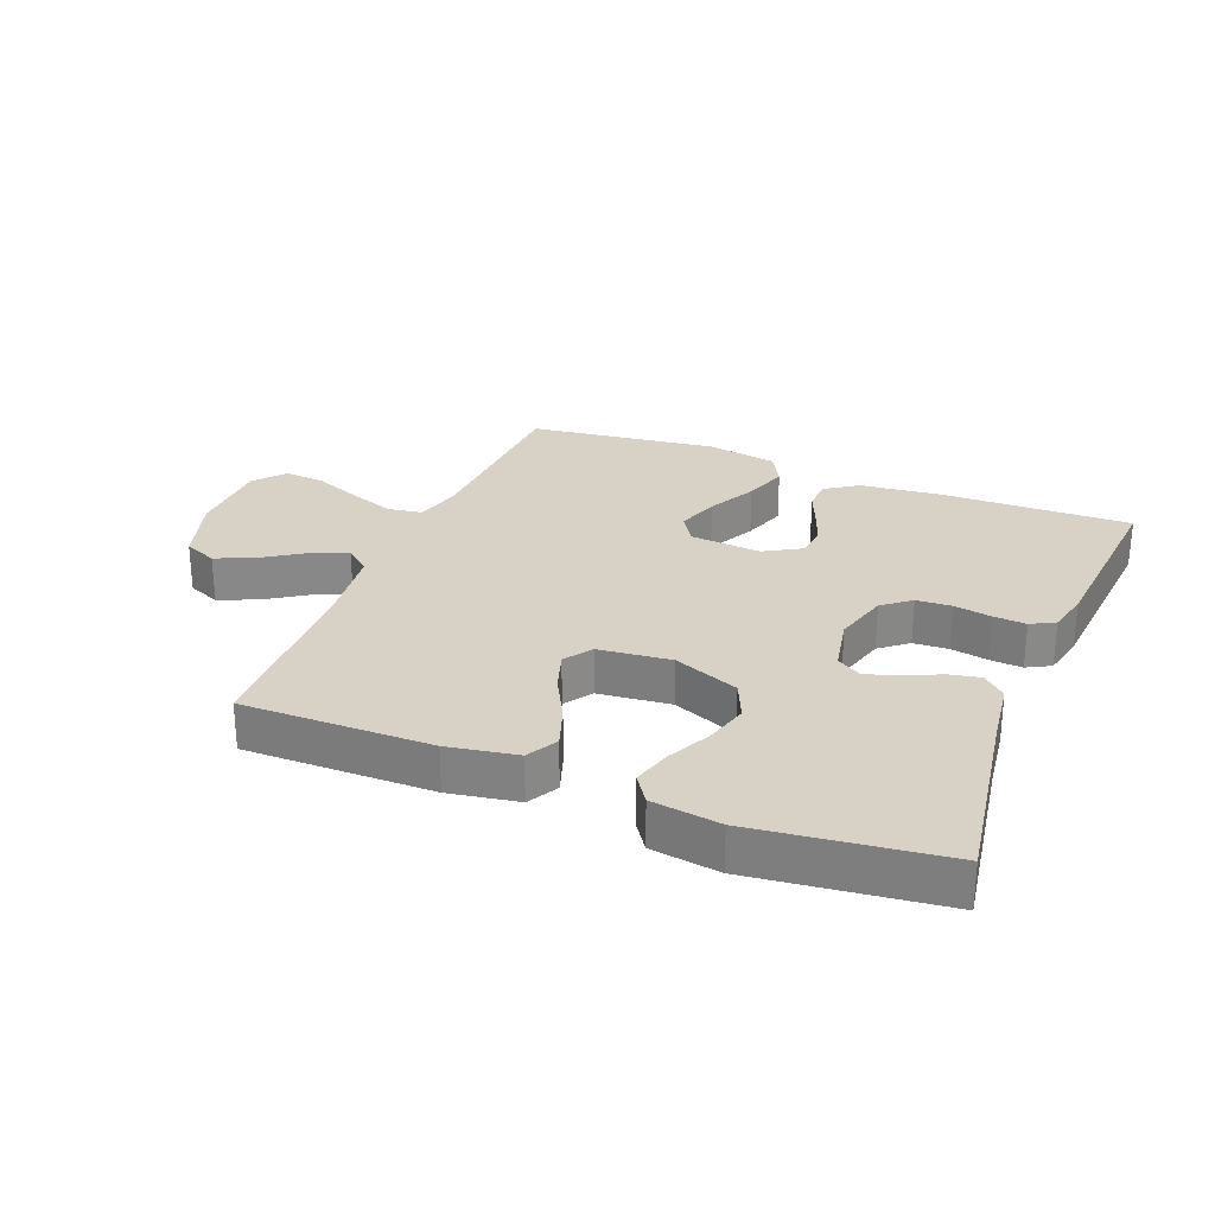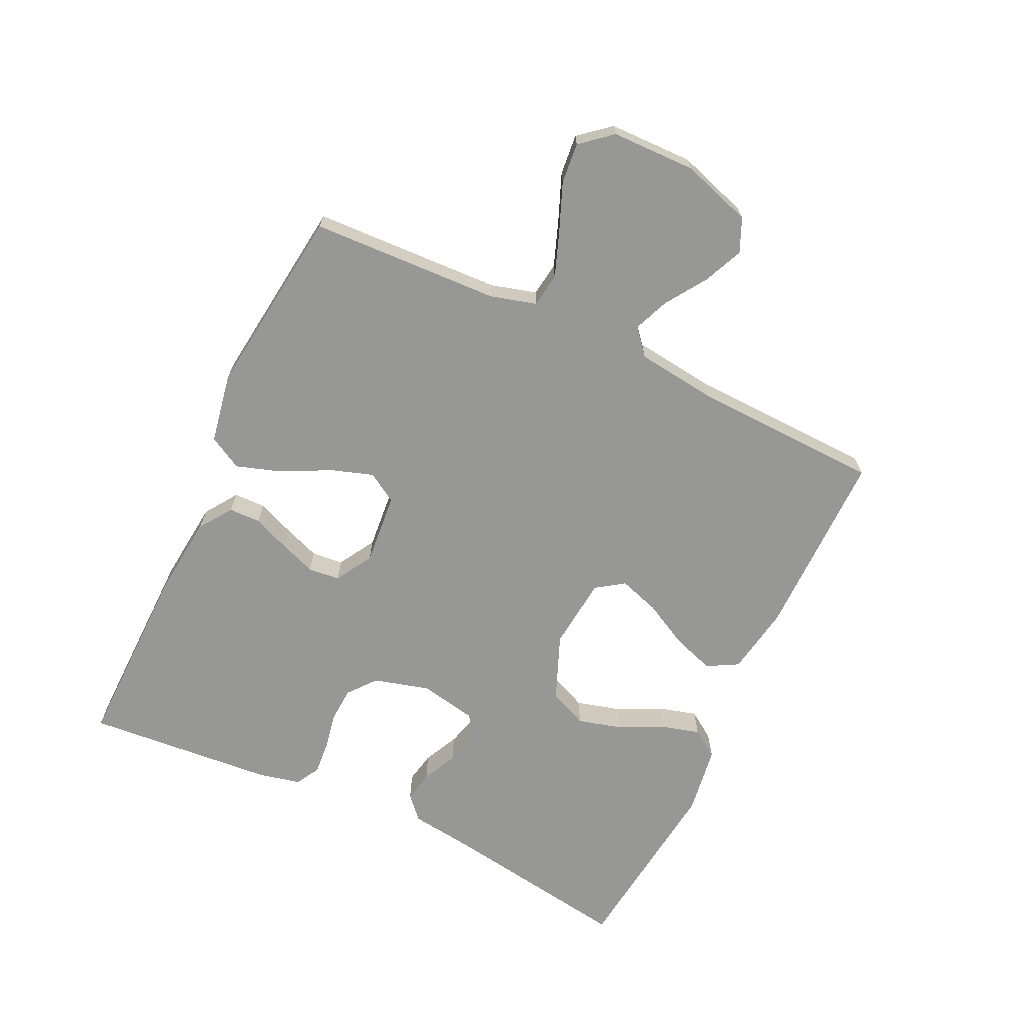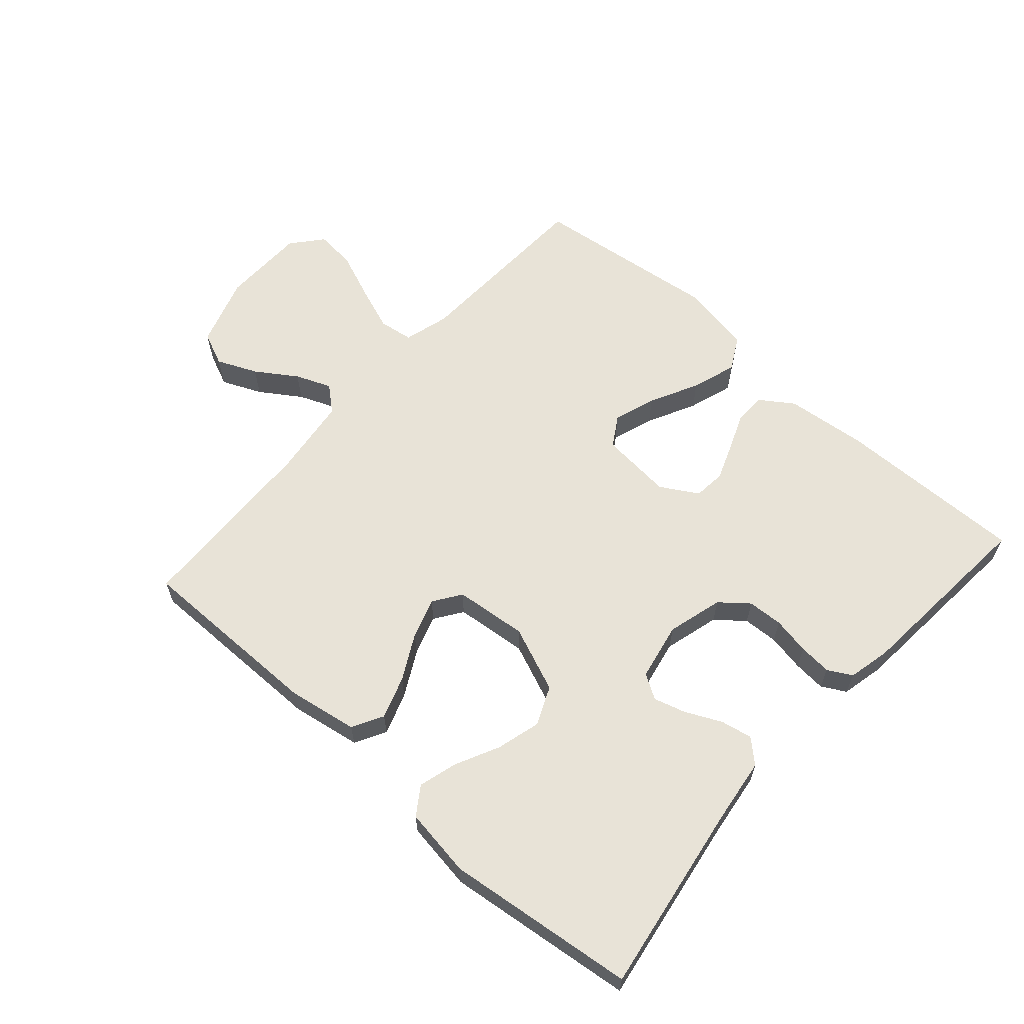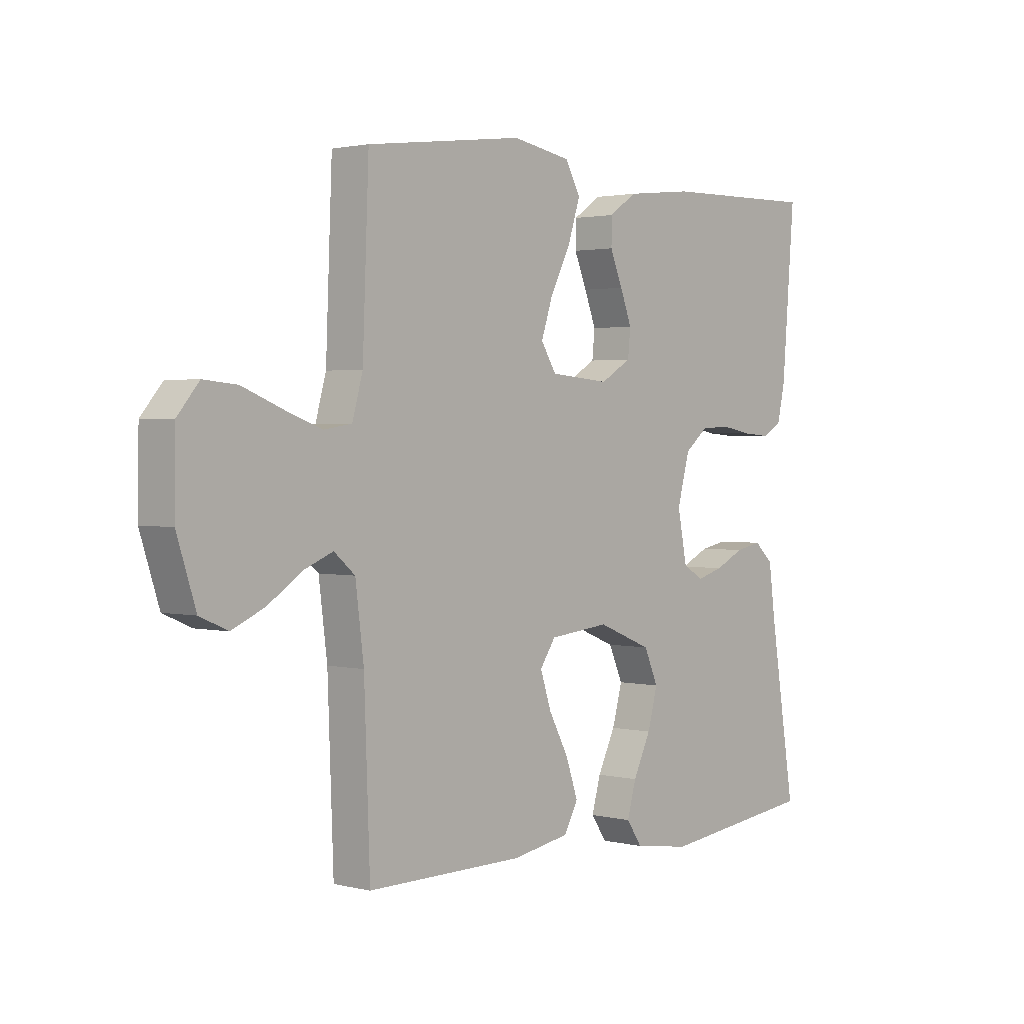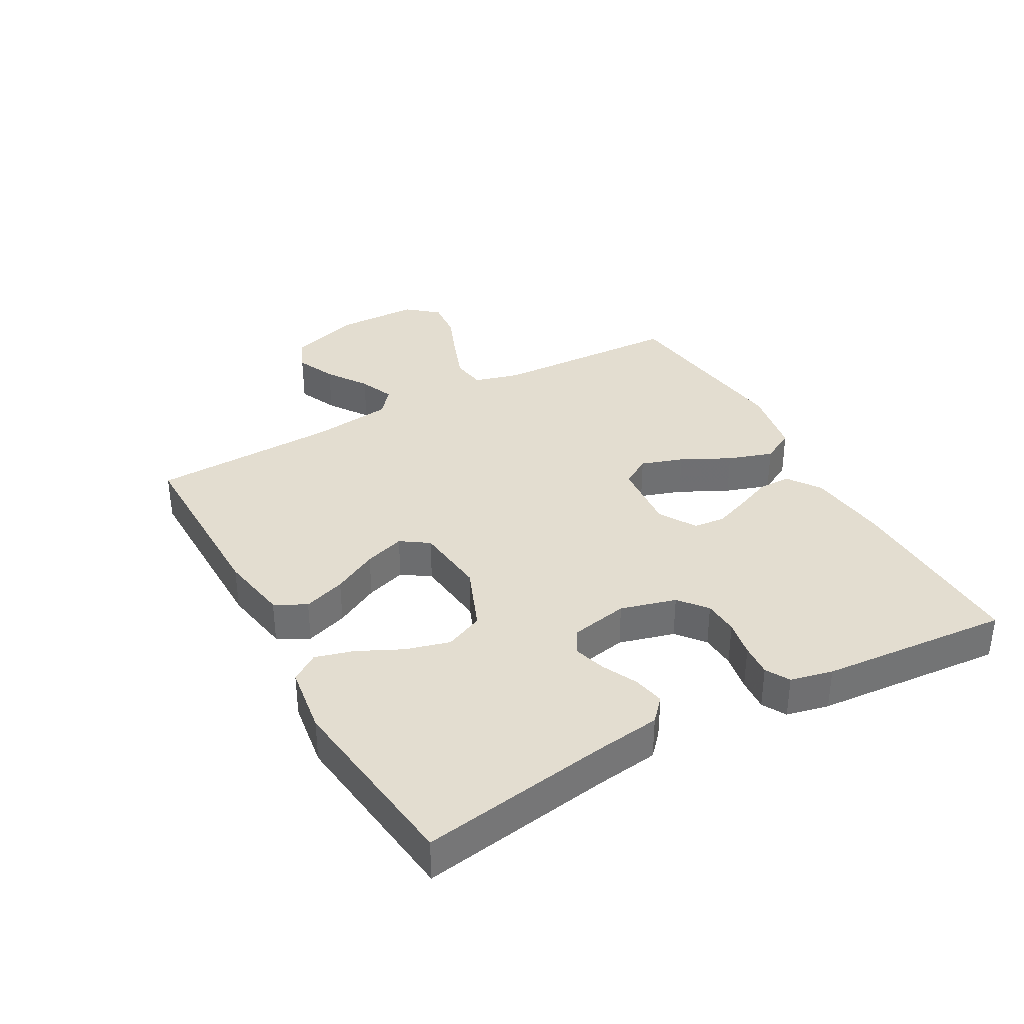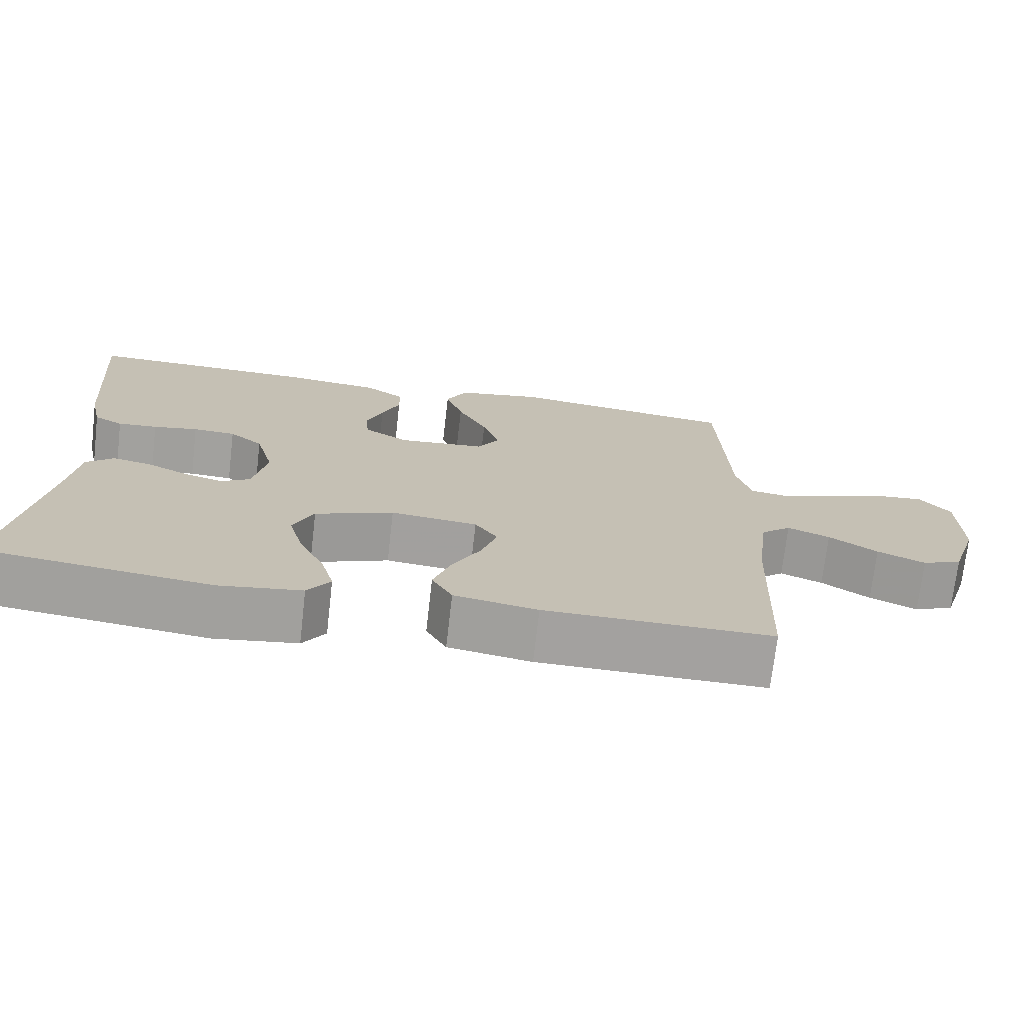
<metadata>
{"format":"obj","ext":"obj","renderer":"f3d","projection":"perspective","resolution":1024,"background":"white","views":[{"elev":27.4,"azim":-158.1,"up":"+Y"},{"elev":-68.1,"azim":64.8,"up":"+Y"},{"elev":62.2,"azim":-138.3,"up":"+Y"},{"elev":1.9,"azim":131.1,"up":"+Z"},{"elev":35.5,"azim":-119.1,"up":"+Y"},{"elev":-72.3,"azim":-6.6,"up":"+Z"}]}
</metadata>
<code>
v 0.5 0.07 0.5
v 0.512 0.07 0.2
v 0.532 0.07 0.128
v 0.586 0.07 0.12
v 0.657 0.07 0.146
v 0.732 0.07 0.176
v 0.796 0.07 0.182
v 0.837 0.07 0.133
v 0.839 0.07 0
v 0.803 0.07 -0.111
v 0.75 0.07 -0.134
v 0.687 0.07 -0.106
v 0.623 0.07 -0.063
v 0.567 0.07 -0.04
v 0.527 0.07 -0.074
v 0.511 0.07 -0.2
v 0.5 0.07 -0.5
v 0.2 0.07 -0.498
v 0.09 0.07 -0.479
v 0.063 0.07 -0.43
v 0.086 0.07 -0.363
v 0.124 0.07 -0.292
v 0.145 0.07 -0.228
v 0.115 0.07 -0.184
v 0 0.07 -0.172
v -0.104 0.07 -0.214
v -0.131 0.07 -0.275
v -0.112 0.07 -0.345
v -0.078 0.07 -0.415
v -0.061 0.07 -0.476
v -0.091 0.07 -0.52
v -0.2 0.07 -0.536
v -0.5 0.07 -0.5
v -0.452 0.07 -0.2
v -0.438 0.07 -0.096
v -0.402 0.07 -0.063
v -0.352 0.07 -0.073
v -0.296 0.07 -0.1
v -0.245 0.07 -0.115
v -0.206 0.07 -0.091
v -0.188 0.07 0
v -0.212 0.07 0.088
v -0.256 0.07 0.124
v -0.312 0.07 0.127
v -0.371 0.07 0.116
v -0.423 0.07 0.112
v -0.461 0.07 0.133
v -0.476 0.07 0.2
v -0.5 0.07 0.5
v -0.2 0.07 0.494
v -0.071 0.07 0.48
v -0.019 0.07 0.444
v -0.018 0.07 0.394
v -0.042 0.07 0.336
v -0.064 0.07 0.278
v -0.059 0.07 0.228
v 0 0.07 0.193
v 0.114 0.07 0.203
v 0.143 0.07 0.25
v 0.121 0.07 0.317
v 0.082 0.07 0.394
v 0.059 0.07 0.465
v 0.088 0.07 0.518
v 0.2 0.07 0.538
v 0.5 0 0.5
v 0.512 0 0.2
v 0.532 0 0.128
v 0.586 0 0.12
v 0.657 0 0.146
v 0.732 0 0.176
v 0.796 0 0.182
v 0.837 0 0.133
v 0.839 0 0
v 0.803 0 -0.111
v 0.75 0 -0.134
v 0.687 0 -0.106
v 0.623 0 -0.063
v 0.567 0 -0.04
v 0.527 0 -0.074
v 0.511 0 -0.2
v 0.5 0 -0.5
v 0.2 0 -0.498
v 0.09 0 -0.479
v 0.063 0 -0.43
v 0.086 0 -0.363
v 0.124 0 -0.292
v 0.145 0 -0.228
v 0.115 0 -0.184
v 0 0 -0.172
v -0.104 0 -0.214
v -0.131 0 -0.275
v -0.112 0 -0.345
v -0.078 0 -0.415
v -0.061 0 -0.476
v -0.091 0 -0.52
v -0.2 0 -0.536
v -0.5 0 -0.5
v -0.452 0 -0.2
v -0.438 0 -0.096
v -0.402 0 -0.063
v -0.352 0 -0.073
v -0.296 0 -0.1
v -0.245 0 -0.115
v -0.206 0 -0.091
v -0.188 0 0
v -0.212 0 0.088
v -0.256 0 0.124
v -0.312 0 0.127
v -0.371 0 0.116
v -0.423 0 0.112
v -0.461 0 0.133
v -0.476 0 0.2
v -0.5 0 0.5
v -0.2 0 0.494
v -0.071 0 0.48
v -0.019 0 0.444
v -0.018 0 0.394
v -0.042 0 0.336
v -0.064 0 0.278
v -0.059 0 0.228
v 0 0 0.193
v 0.114 0 0.203
v 0.143 0 0.25
v 0.121 0 0.317
v 0.082 0 0.394
v 0.059 0 0.465
v 0.088 0 0.518
v 0.2 0 0.538
f 63 64 1 2
f 60 61 62 63
f 59 60 63 2
f 58 59 2 3
f 57 58 3
f 51 52 53 54
f 51 54 55
f 50 51 55
f 49 50 55 56
f 47 48 49 56
f 44 45 46 47
f 35 36 37 38
f 34 35 38 39
f 33 34 39
f 32 33 39 40
f 28 29 30 31
f 27 28 31 32
f 19 20 21 22
f 19 22 23
f 16 17 18 19
f 15 16 19 23
f 14 15 23 24
f 10 11 12 13
f 10 13 14
f 9 10 14
f 8 9 14
f 5 6 7 8
f 4 5 8 14
f 57 3 4 14
f 44 47 56 57
f 43 44 57
f 42 43 57 14
f 41 42 14 24
f 27 32 40 41
f 26 27 41
f 25 26 41
f 24 25 41
f 66 65 128 127
f 127 126 125 124
f 66 127 124 123
f 67 66 123 122
f 67 122 121
f 118 117 116 115
f 119 118 115
f 119 115 114
f 120 119 114 113
f 120 113 112 111
f 111 110 109 108
f 102 101 100 99
f 103 102 99 98
f 103 98 97
f 104 103 97 96
f 95 94 93 92
f 96 95 92 91
f 86 85 84 83
f 87 86 83
f 83 82 81 80
f 87 83 80 79
f 88 87 79 78
f 77 76 75 74
f 78 77 74
f 78 74 73
f 78 73 72
f 72 71 70 69
f 78 72 69 68
f 78 68 67 121
f 121 120 111 108
f 121 108 107
f 78 121 107 106
f 88 78 106 105
f 105 104 96 91
f 105 91 90
f 105 90 89
f 105 89 88
f 1 65 66 2
f 2 66 67 3
f 3 67 68 4
f 4 68 69 5
f 5 69 70 6
f 6 70 71 7
f 7 71 72 8
f 8 72 73 9
f 9 73 74 10
f 10 74 75 11
f 11 75 76 12
f 12 76 77 13
f 13 77 78 14
f 14 78 79 15
f 15 79 80 16
f 16 80 81 17
f 17 81 82 18
f 18 82 83 19
f 19 83 84 20
f 20 84 85 21
f 21 85 86 22
f 22 86 87 23
f 23 87 88 24
f 24 88 89 25
f 25 89 90 26
f 26 90 91 27
f 27 91 92 28
f 28 92 93 29
f 29 93 94 30
f 30 94 95 31
f 31 95 96 32
f 32 96 97 33
f 33 97 98 34
f 34 98 99 35
f 35 99 100 36
f 36 100 101 37
f 37 101 102 38
f 38 102 103 39
f 39 103 104 40
f 40 104 105 41
f 41 105 106 42
f 42 106 107 43
f 43 107 108 44
f 44 108 109 45
f 45 109 110 46
f 46 110 111 47
f 47 111 112 48
f 48 112 113 49
f 49 113 114 50
f 50 114 115 51
f 51 115 116 52
f 52 116 117 53
f 53 117 118 54
f 54 118 119 55
f 55 119 120 56
f 56 120 121 57
f 57 121 122 58
f 58 122 123 59
f 59 123 124 60
f 60 124 125 61
f 61 125 126 62
f 62 126 127 63
f 63 127 128 64
f 64 128 65 1

</code>
